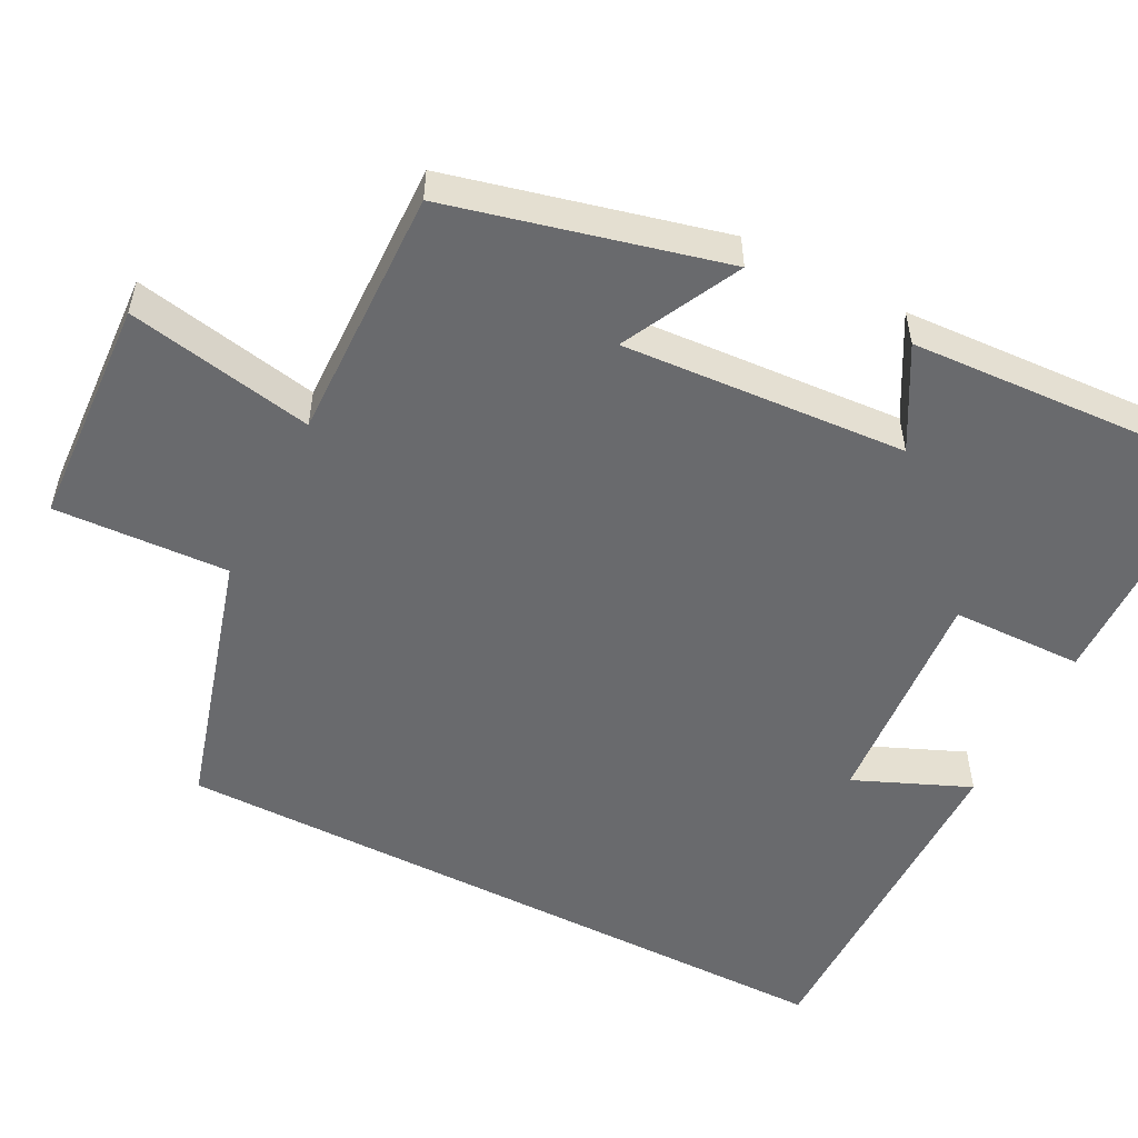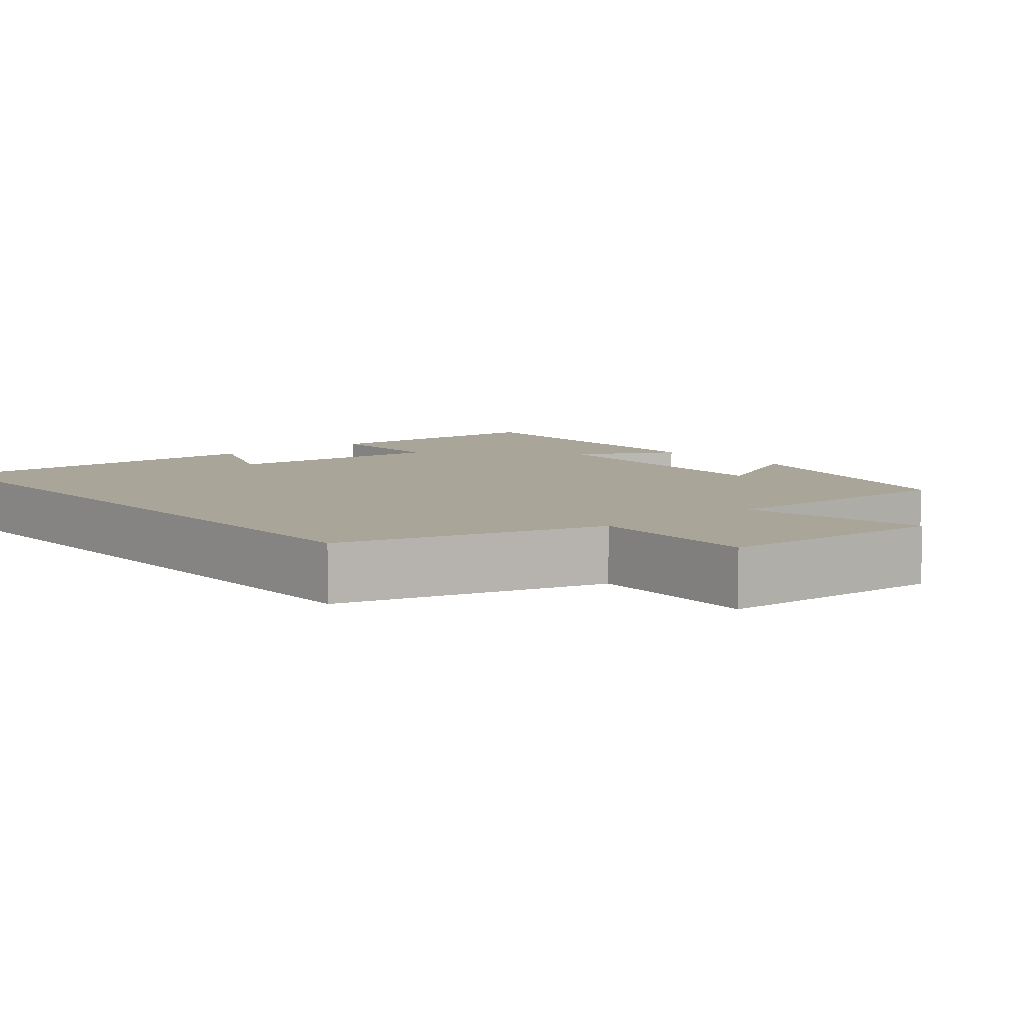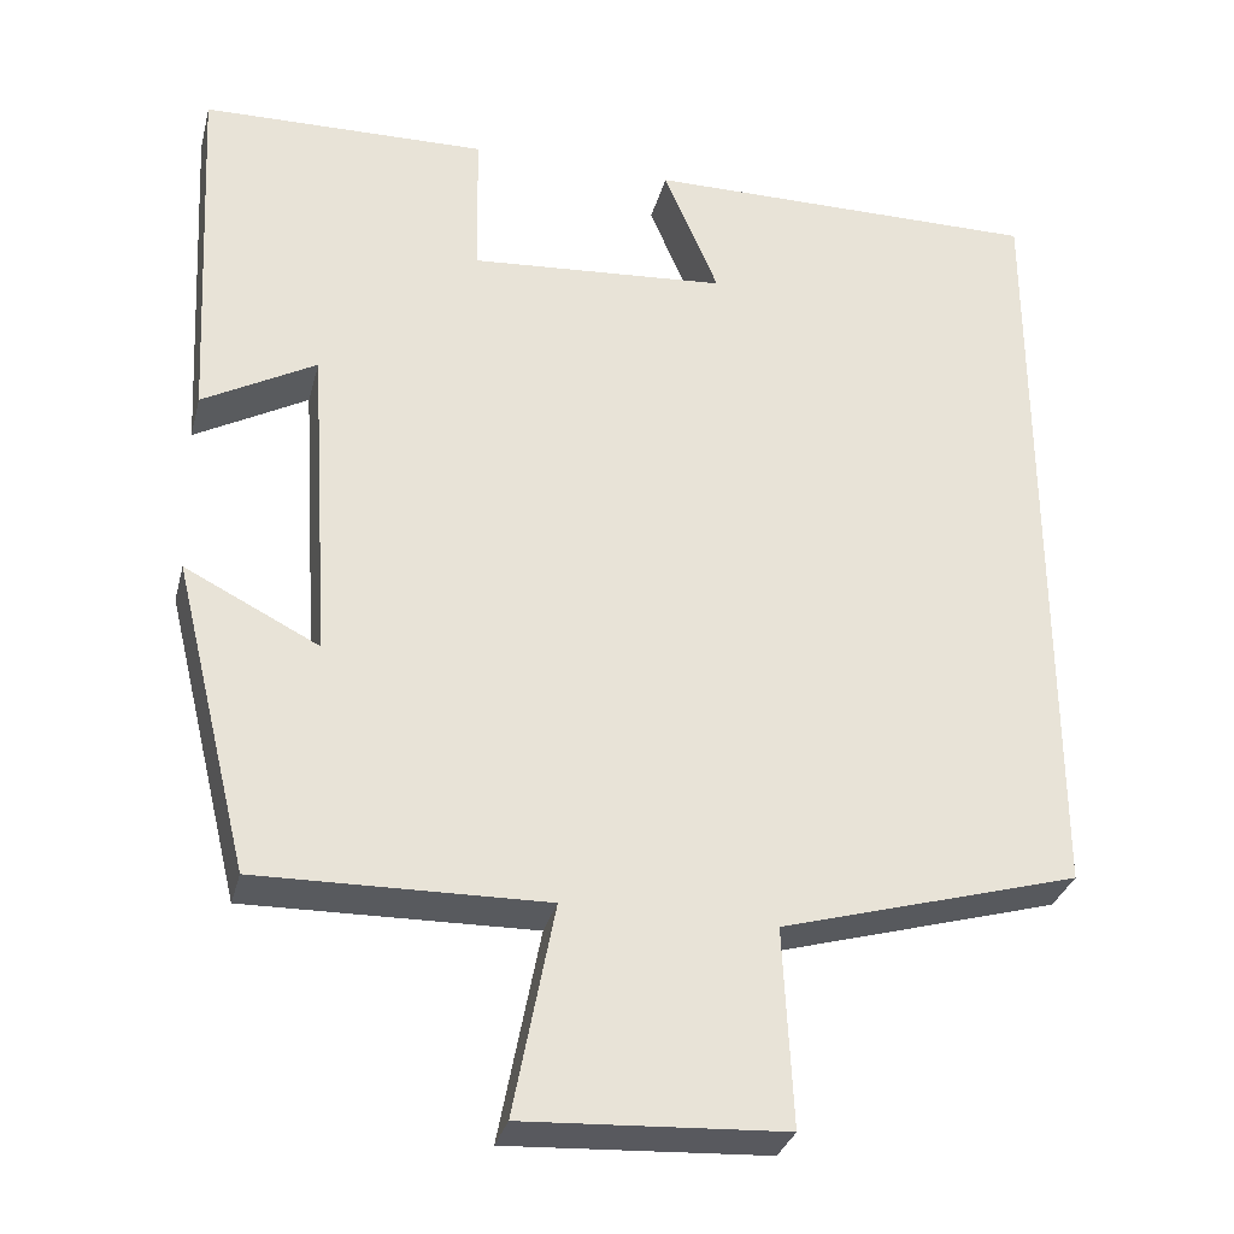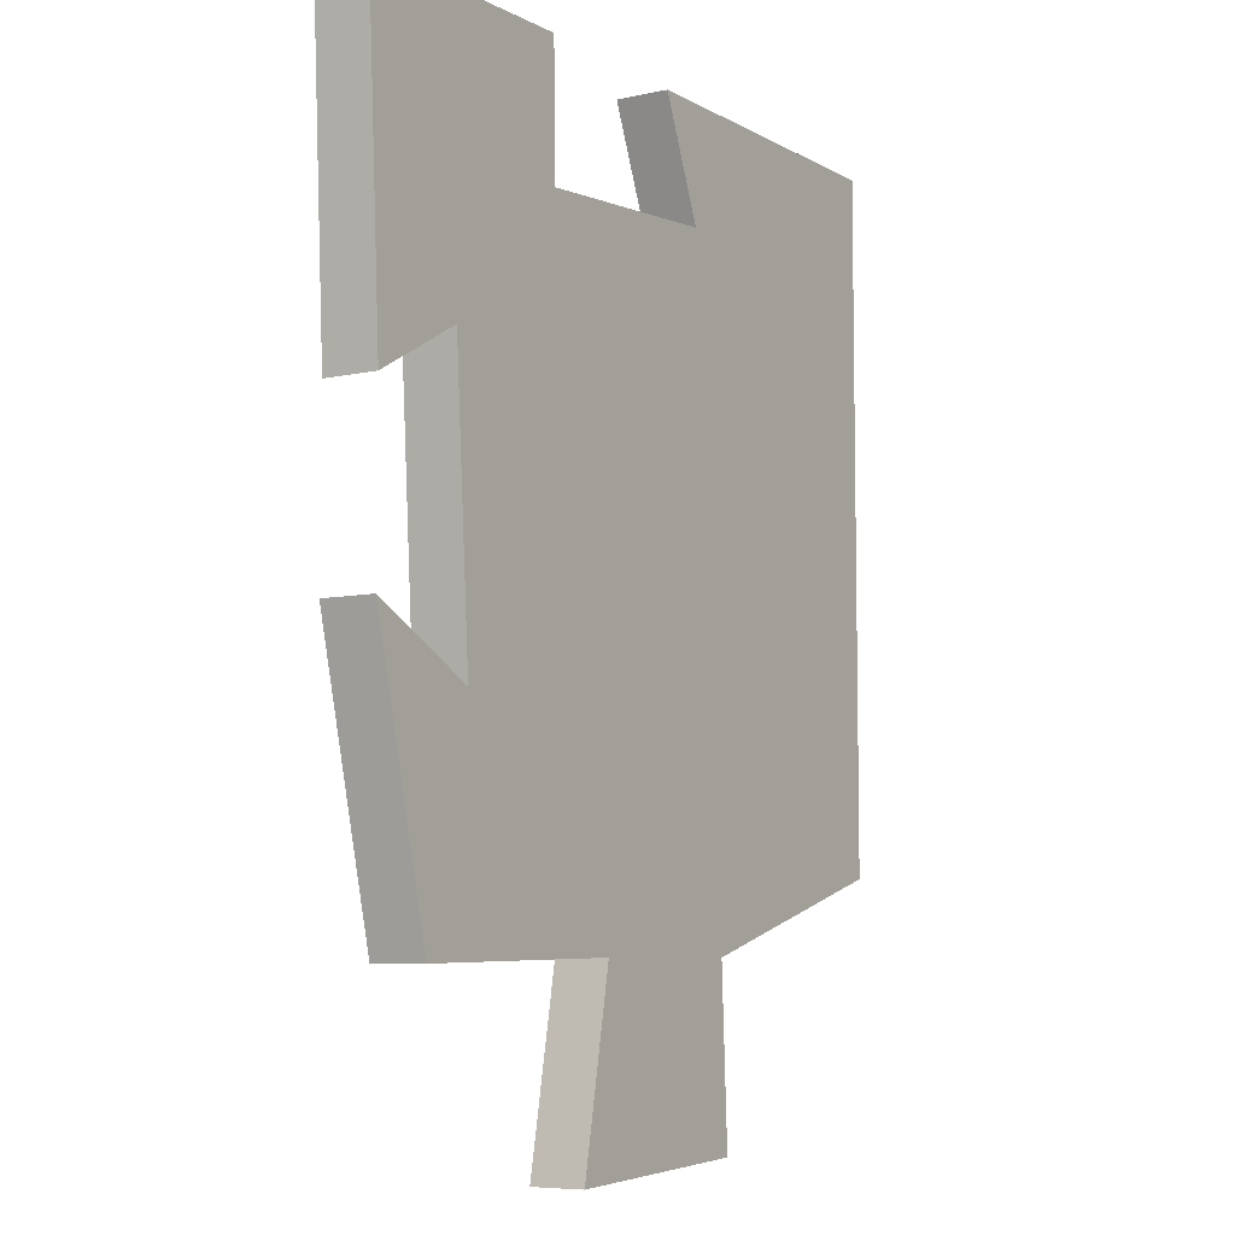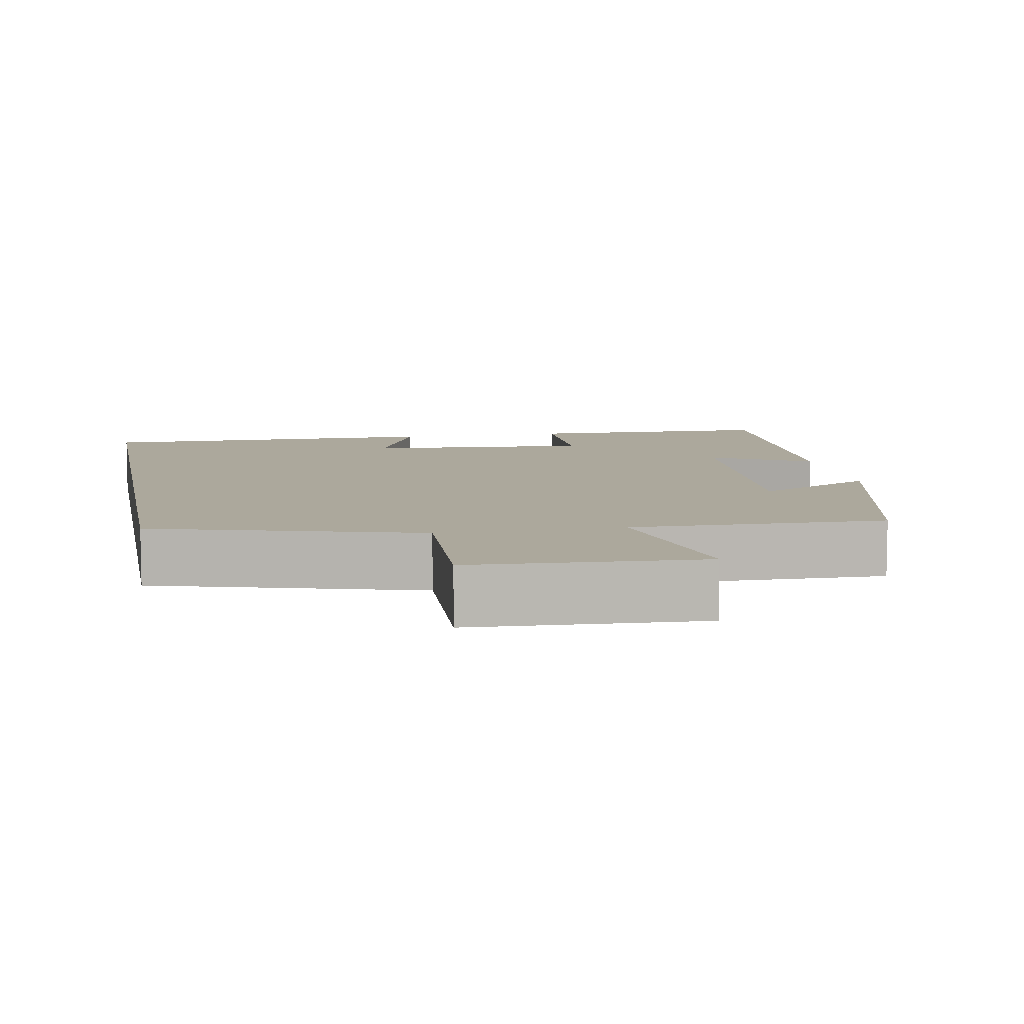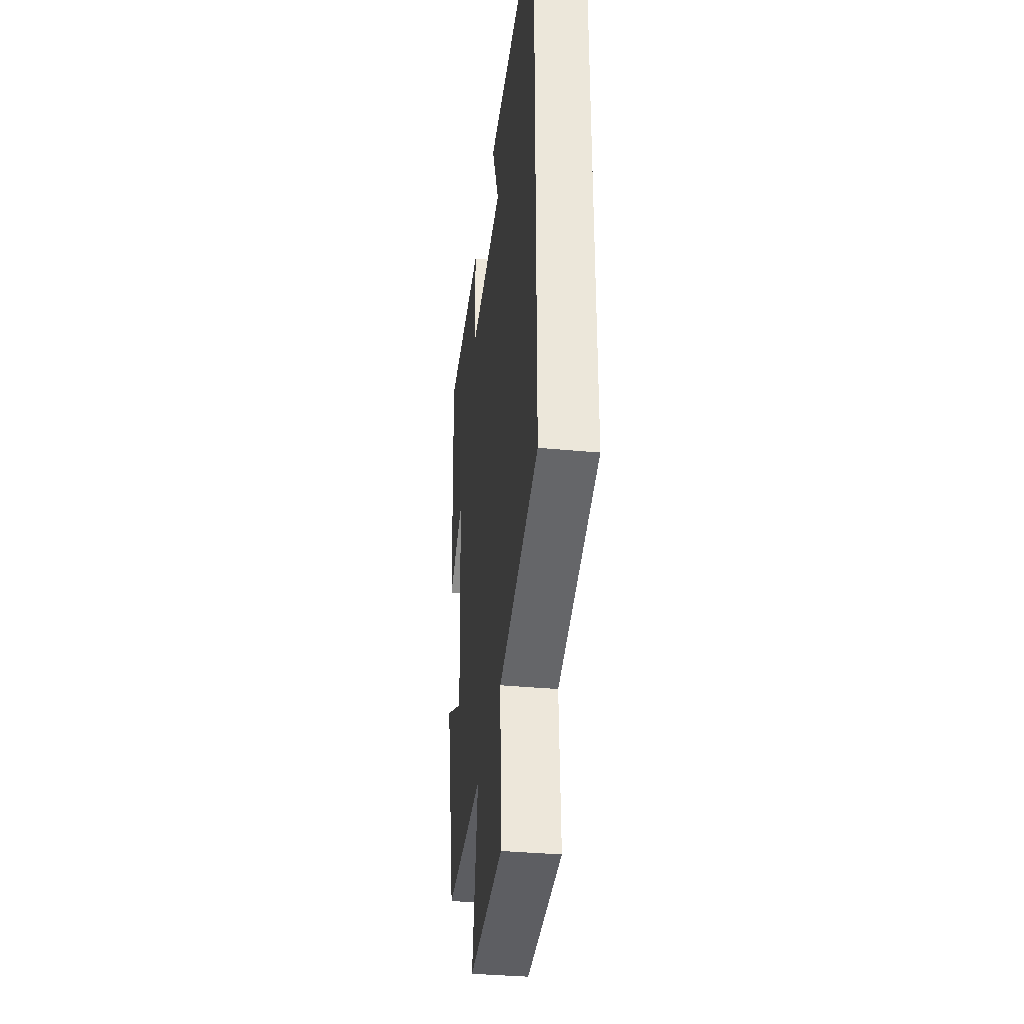
<metadata>
{"format":"obj","ext":"obj","renderer":"f3d","projection":"perspective","resolution":1024,"background":"white","views":[{"elev":-53.1,"azim":-117.1,"up":"+Y"},{"elev":7.4,"azim":139.9,"up":"+Y"},{"elev":-31.5,"azim":-14.0,"up":"+Z"},{"elev":-7.0,"azim":-57.4,"up":"+Z"},{"elev":8.5,"azim":169.4,"up":"+Y"},{"elev":-35.8,"azim":82.9,"up":"+Z"}]}
</metadata>
<code>
v -0.413 0.07 -0.506
v -0.5 0.07 -0.15
v -0.346 0.07 -0.228
v -0.37 0.07 0.142
v -0.5 0.07 0.07
v -0.522 0.07 0.493
v -0.194 0.07 0.5
v -0.191 0.07 0.328
v 0.105 0.07 0.35
v 0.042 0.07 0.5
v 0.5 0.07 0.502
v 0.5 0.07 -0.402
v 0.157 0.07 -0.5
v 0.168 0.07 -0.727
v -0.13 0.07 -0.743
v -0.083 0.07 -0.5
v -0.413 0 -0.506
v -0.5 0 -0.15
v -0.346 0 -0.228
v -0.37 0 0.142
v -0.5 0 0.07
v -0.522 0 0.493
v -0.194 0 0.5
v -0.191 0 0.328
v 0.105 0 0.35
v 0.042 0 0.5
v 0.5 0 0.502
v 0.5 0 -0.402
v 0.157 0 -0.5
v 0.168 0 -0.727
v -0.13 0 -0.743
v -0.083 0 -0.5
f 13 14 15 16
f 11 12 13 16
f 9 10 11
f 9 11 16 1
f 6 7 8
f 5 6 8
f 4 5 8
f 3 4 8 9
f 1 2 3
f 1 3 9
f 32 31 30 29
f 32 29 28 27
f 27 26 25
f 17 32 27 25
f 24 23 22
f 24 22 21
f 24 21 20
f 25 24 20 19
f 19 18 17
f 25 19 17
f 1 17 18 2
f 2 18 19 3
f 3 19 20 4
f 4 20 21 5
f 5 21 22 6
f 6 22 23 7
f 7 23 24 8
f 8 24 25 9
f 9 25 26 10
f 10 26 27 11
f 11 27 28 12
f 12 28 29 13
f 13 29 30 14
f 14 30 31 15
f 15 31 32 16
f 16 32 17 1

</code>
